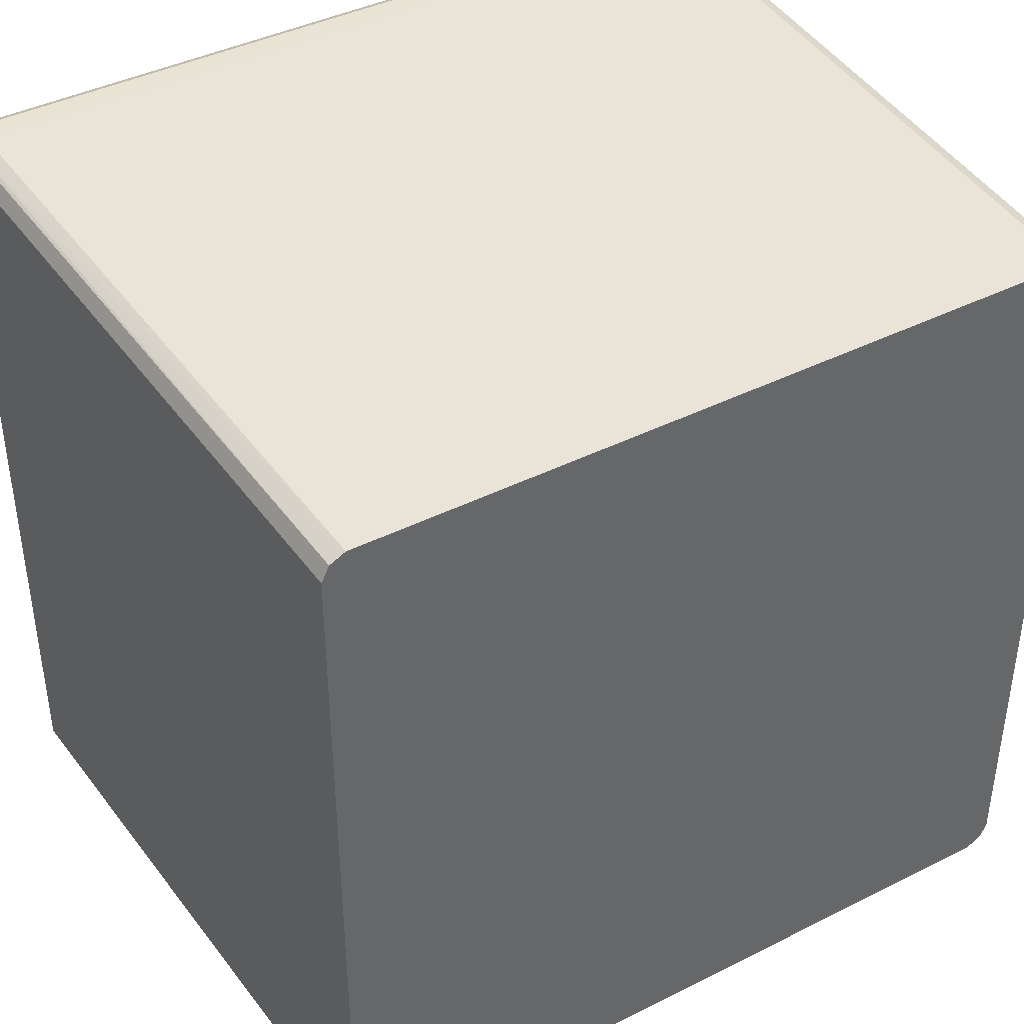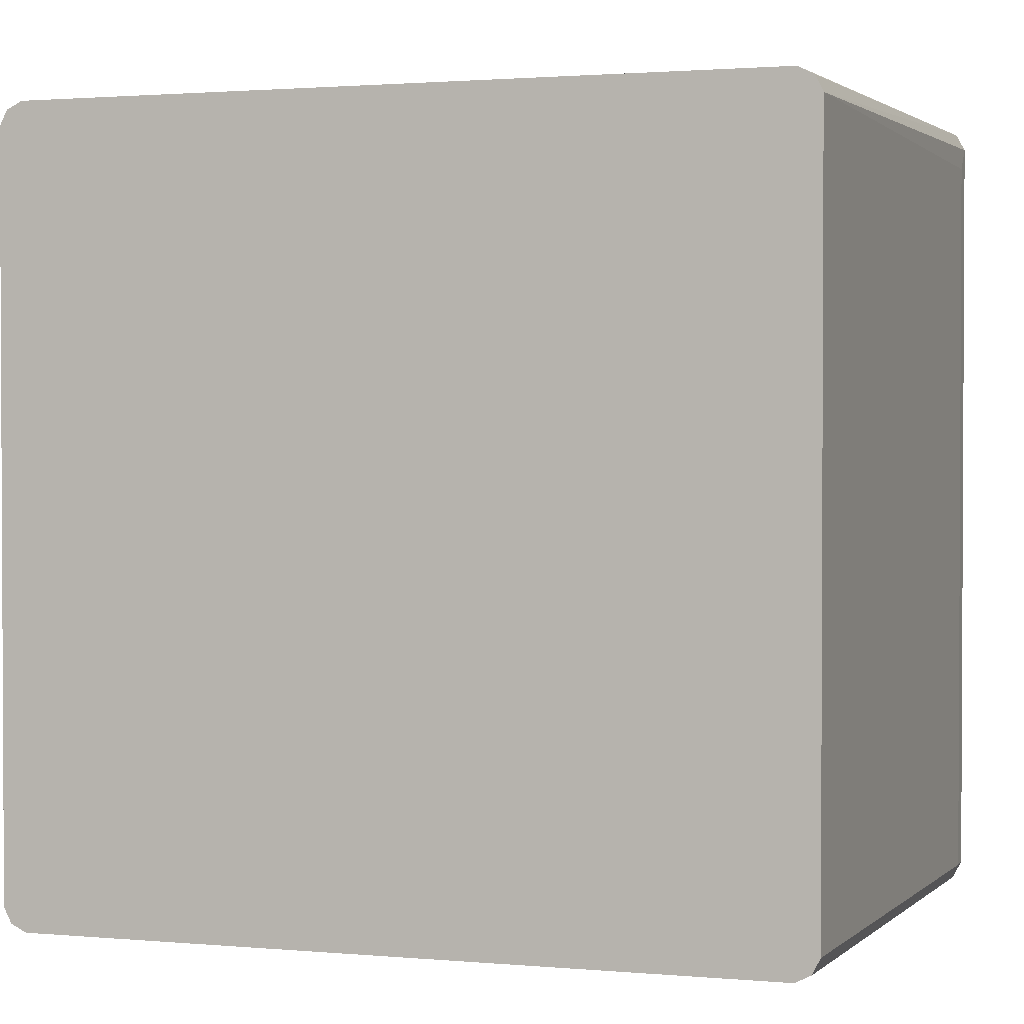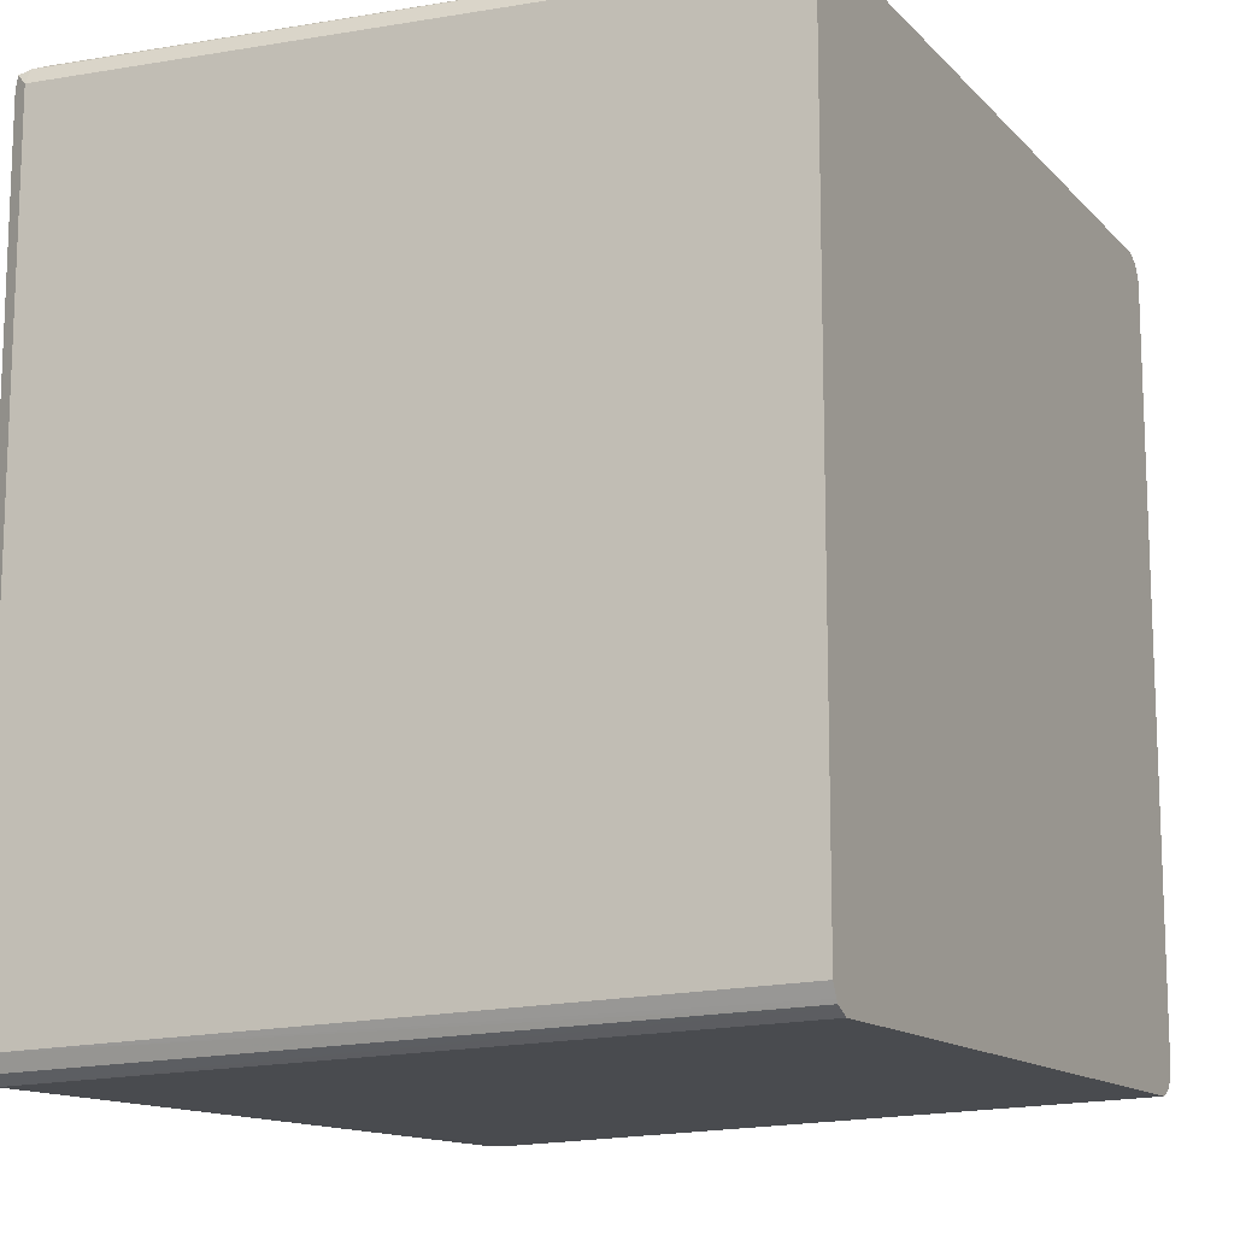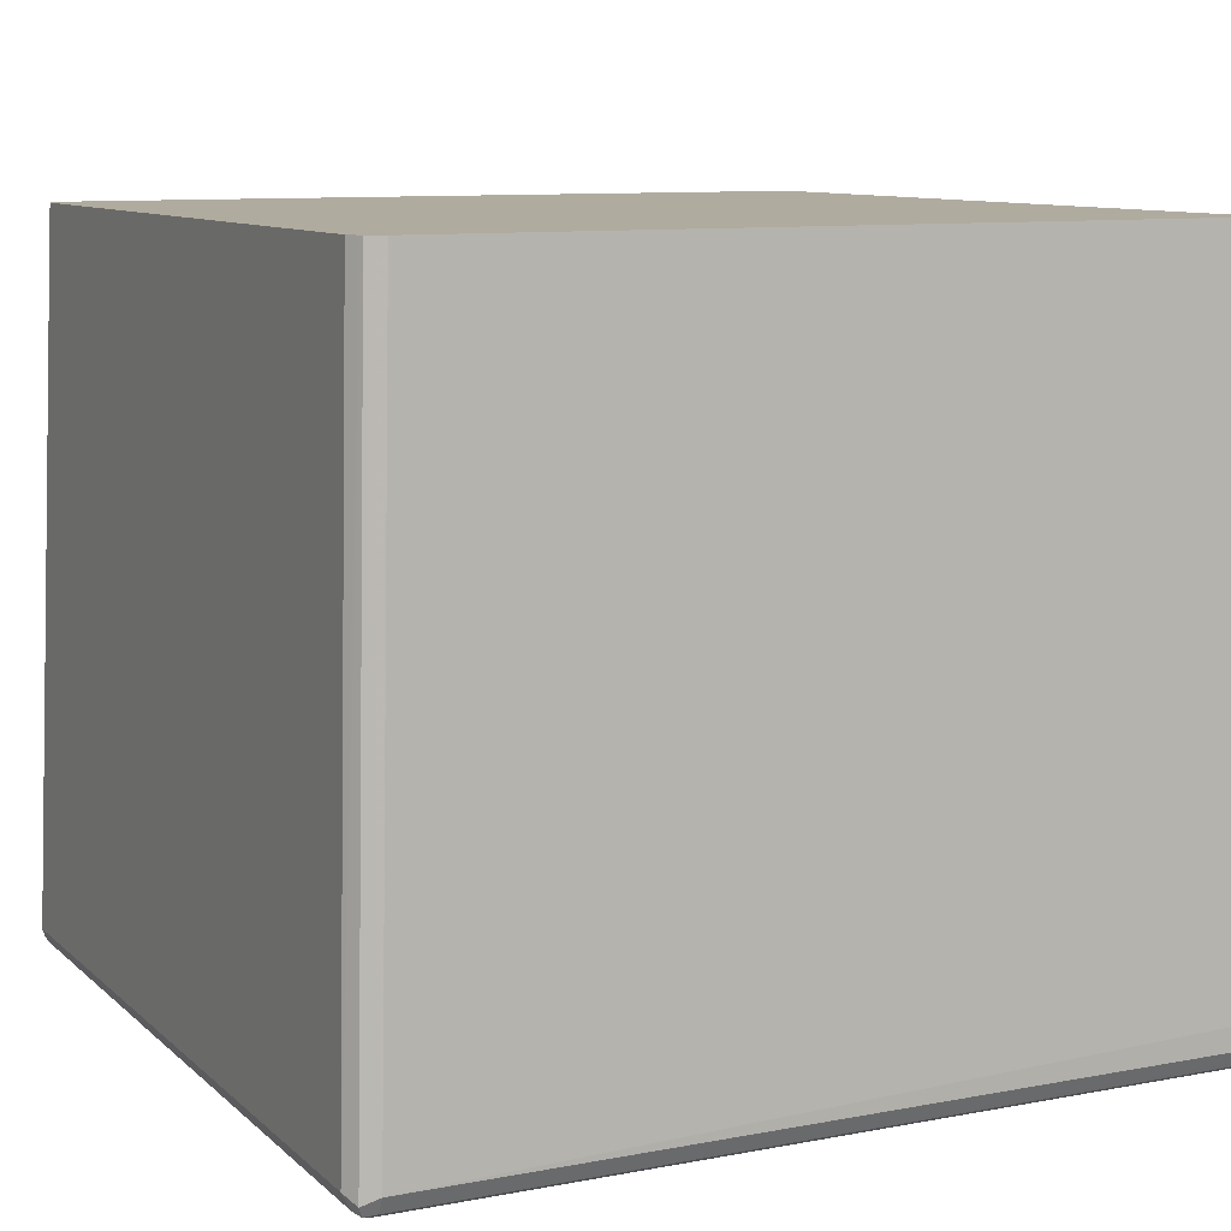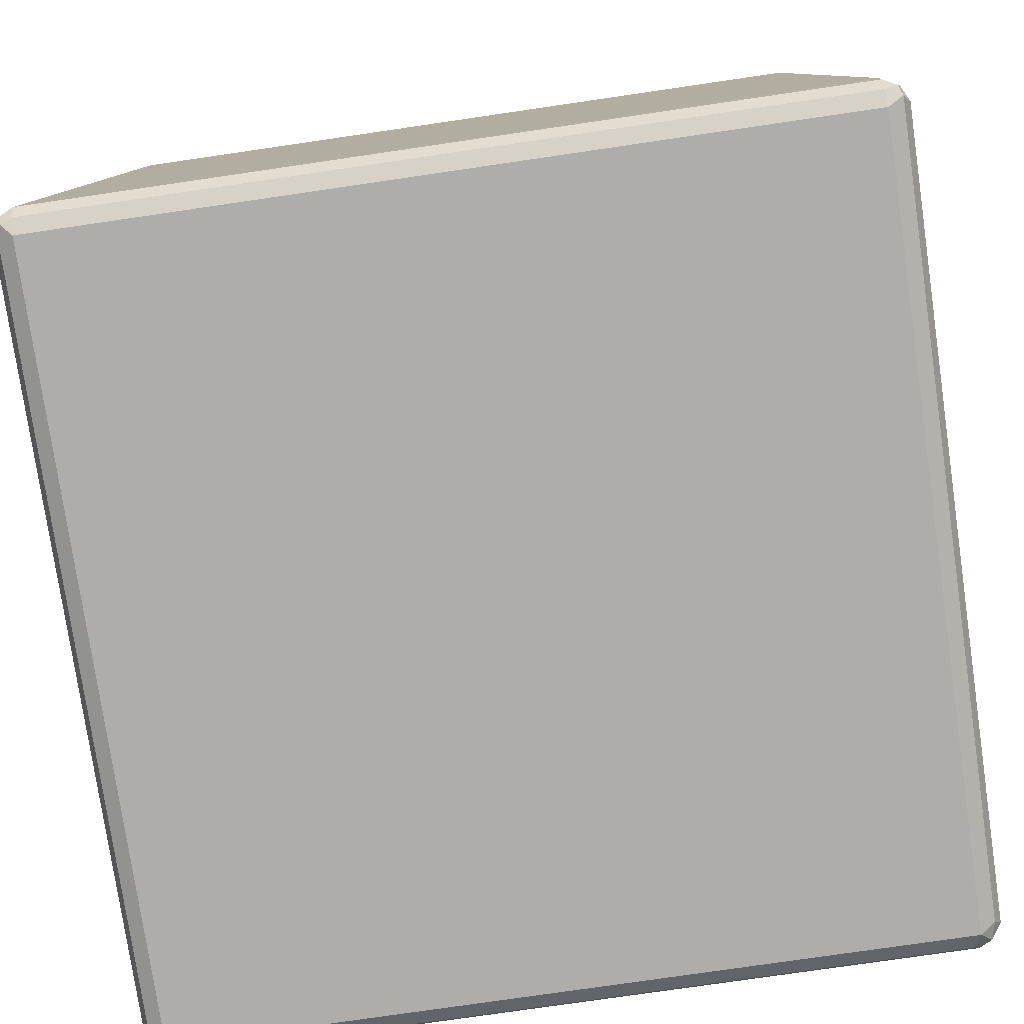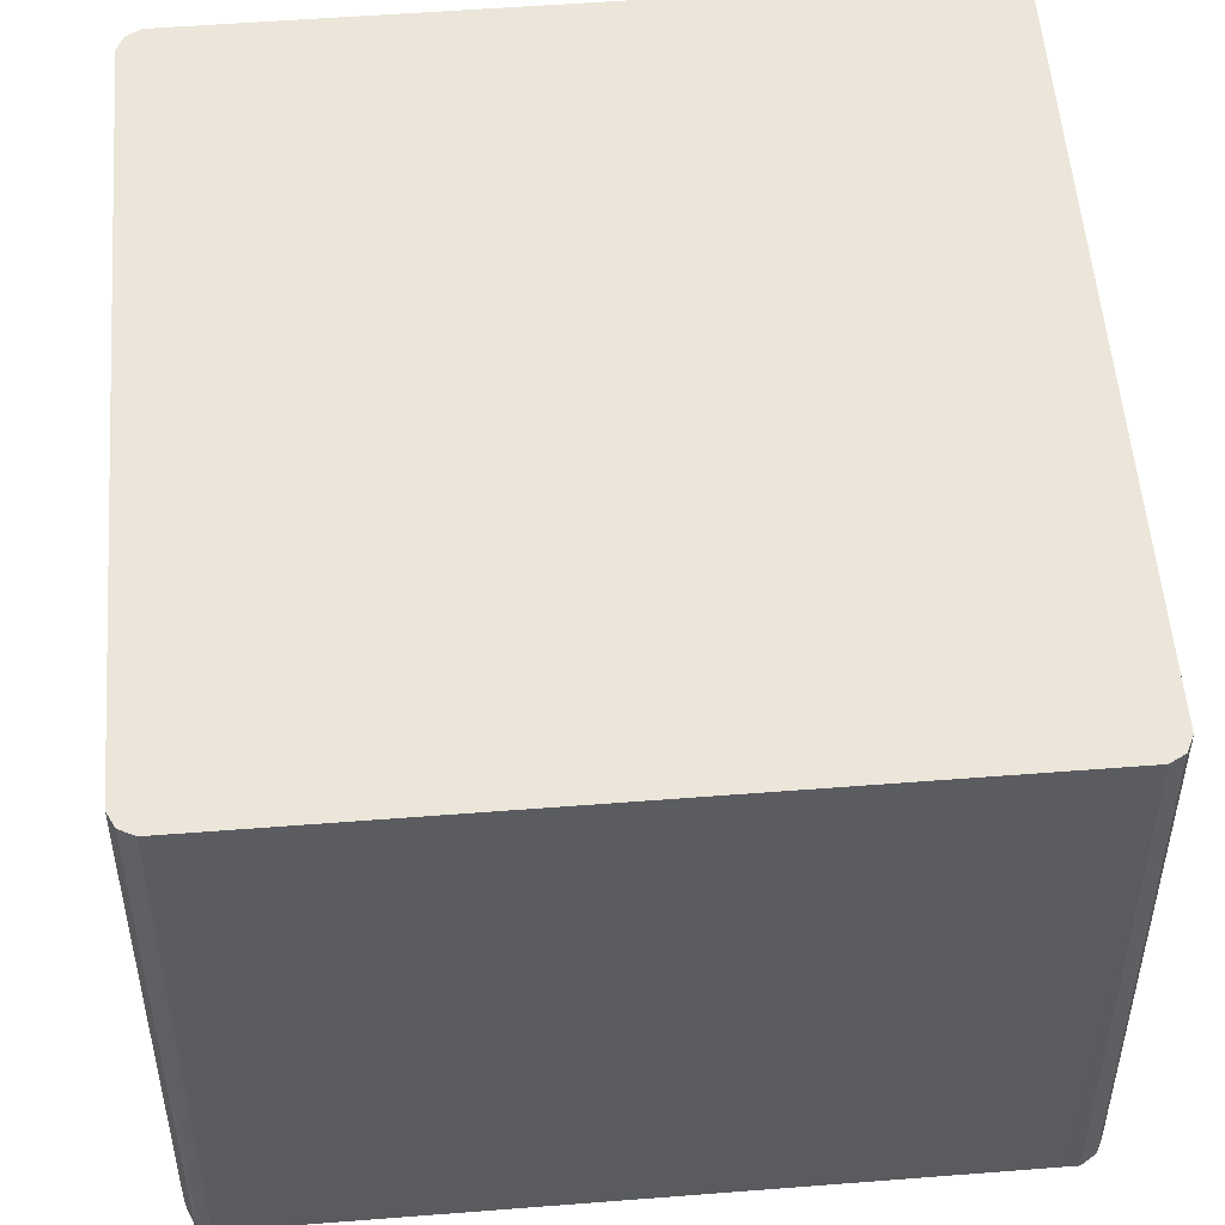
<metadata>
{"format":"obj","ext":"obj","renderer":"f3d","projection":"perspective","resolution":1024,"background":"white","views":[{"elev":41.2,"azim":148.6,"up":"+Z"},{"elev":1.6,"azim":-162.1,"up":"+Z"},{"elev":-13.3,"azim":116.3,"up":"+Z"},{"elev":9.7,"azim":153.7,"up":"+Y"},{"elev":-77.4,"azim":-171.7,"up":"+Y"},{"elev":56.9,"azim":-94.6,"up":"+Y"}]}
</metadata>
<code>
v 0.3178 -0.8413 -0.3366
v 0.2991 -0.2853 -0.3178
v 0.3088 -0.2853 -0.313
v 0.3116 -0.2853 -0.3116
v 0.3303 -0.8476 -0.3303
v 0.3272 -0.8554 -0.3272
v 0.3178 -0.8538 -0.3303
v -0.3272 -0.8507 -0.3319
v -0.3178 -0.8413 -0.3366
v -0.3178 -0.8227 -0.3366
v -0.2991 -0.2853 -0.3178
v 0.313 -0.2853 -0.3088
v 0.3366 -0.8413 -0.3178
v 0.3178 -0.8601 -0.3178
v 0.3303 -0.8538 -0.3178
v -0.3178 -0.8538 -0.3303
v -0.3178 -0.8601 -0.3178
v -0.3303 -0.8538 -0.324
v -0.3366 -0.8413 -0.3178
v -0.3303 -0.8413 -0.3303
v -0.3303 -0.8227 -0.3303
v -0.3116 -0.2853 -0.3116
v 0.3178 -0.2853 -0.2991
v 0.3366 -0.8413 0.3178
v 0.3319 -0.8507 0.3272
v 0.3178 -0.8601 0.3178
v 0.3303 -0.8538 0.3178
v -0.3178 -0.8601 0.3178
v -0.3303 -0.8538 0.3116
v -0.3366 -0.8413 0.3178
v -0.3366 -0.8227 -0.3178
v -0.3319 -0.8133 -0.3272
v -0.3178 -0.2853 -0.2991
v 0.3178 -0.2853 0.2991
v 0.3303 -0.8413 0.3303
v 0.3178 -0.8413 0.3366
v 0.324 -0.8538 0.3303
v -0.3116 -0.8538 0.3303
v -0.3272 -0.8507 0.3272
v -0.3366 -0.8227 0.2991
v -0.3303 -0.8351 0.3303
v -0.3178 -0.2853 0.2991
v 0.3116 -0.2853 0.3116
v 0.3272 -0.832 0.3319
v 0.2991 -0.2853 0.3178
v 0.2991 -0.8227 0.3366
v -0.3178 -0.8413 0.3366
v -0.2991 -0.2853 0.3178
v -0.3116 -0.2853 0.3116
v -0.2991 -0.8227 0.3366
f 25 26 27
f 26 37 38
f 25 36 37
f 25 35 36
f 24 43 35
f 24 34 43
f 24 35 25
f 25 37 26
f 22 32 33
f 18 30 19
f 20 32 21
f 19 32 20
f 19 31 32
f 19 40 31
f 19 30 40
f 18 29 30
f 17 29 18
f 26 38 28
f 15 25 27
f 17 28 29
f 21 32 22
f 28 38 39
f 38 47 39
f 29 39 30
f 45 48 50
f 14 28 17
f 43 45 44
f 41 49 42
f 41 48 49
f 41 47 48
f 39 47 41
f 36 38 37
f 36 47 38
f 36 50 47
f 36 46 50
f 36 45 46
f 36 44 45
f 35 44 36
f 35 43 44
f 31 33 32
f 31 42 33
f 31 40 42
f 30 42 40
f 30 41 42
f 30 39 41
f 28 39 29
f 14 26 28
f 2 22 33
f 14 15 27
f 2 23 12
f 2 34 23
f 2 43 34
f 2 45 43
f 2 48 45
f 2 49 48
f 2 42 49
f 2 33 42
f 2 11 22
f 2 12 4
f 2 10 11
f 1 9 10
f 1 8 9
f 1 7 8
f 1 6 7
f 1 5 6
f 1 4 5
f 1 3 4
f 1 2 3
f 45 50 46
f 1 10 2
f 2 4 3
f 4 12 13
f 4 13 5
f 13 34 24
f 13 23 34
f 13 25 15
f 13 24 25
f 12 23 13
f 10 22 11
f 10 21 22
f 8 10 9
f 8 21 10
f 8 20 21
f 8 19 20
f 8 18 19
f 8 17 18
f 8 16 17
f 7 16 8
f 7 17 16
f 7 14 17
f 6 15 14
f 6 13 15
f 6 14 7
f 5 13 6
f 14 27 26
f 47 50 48

</code>
